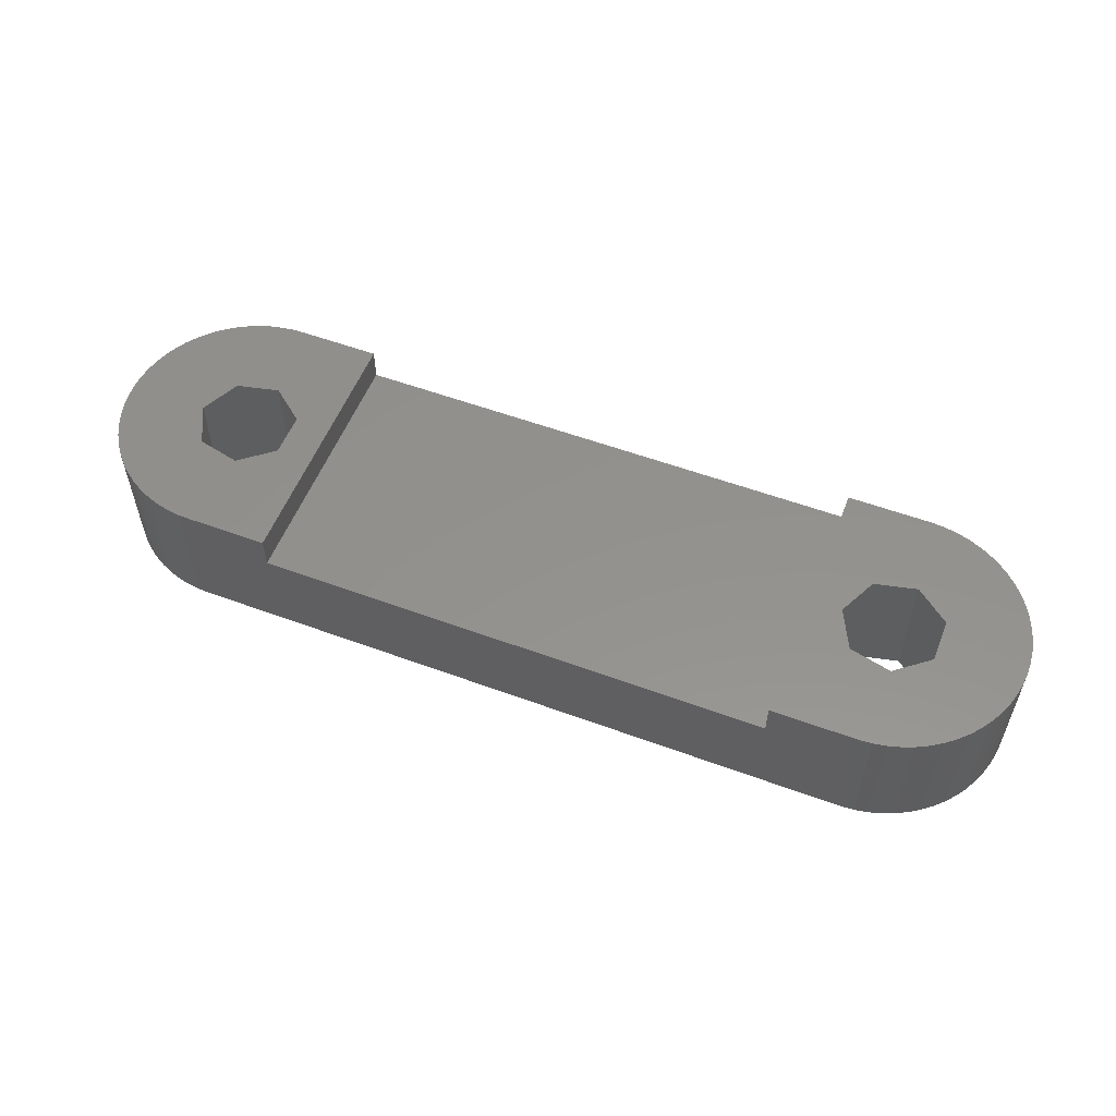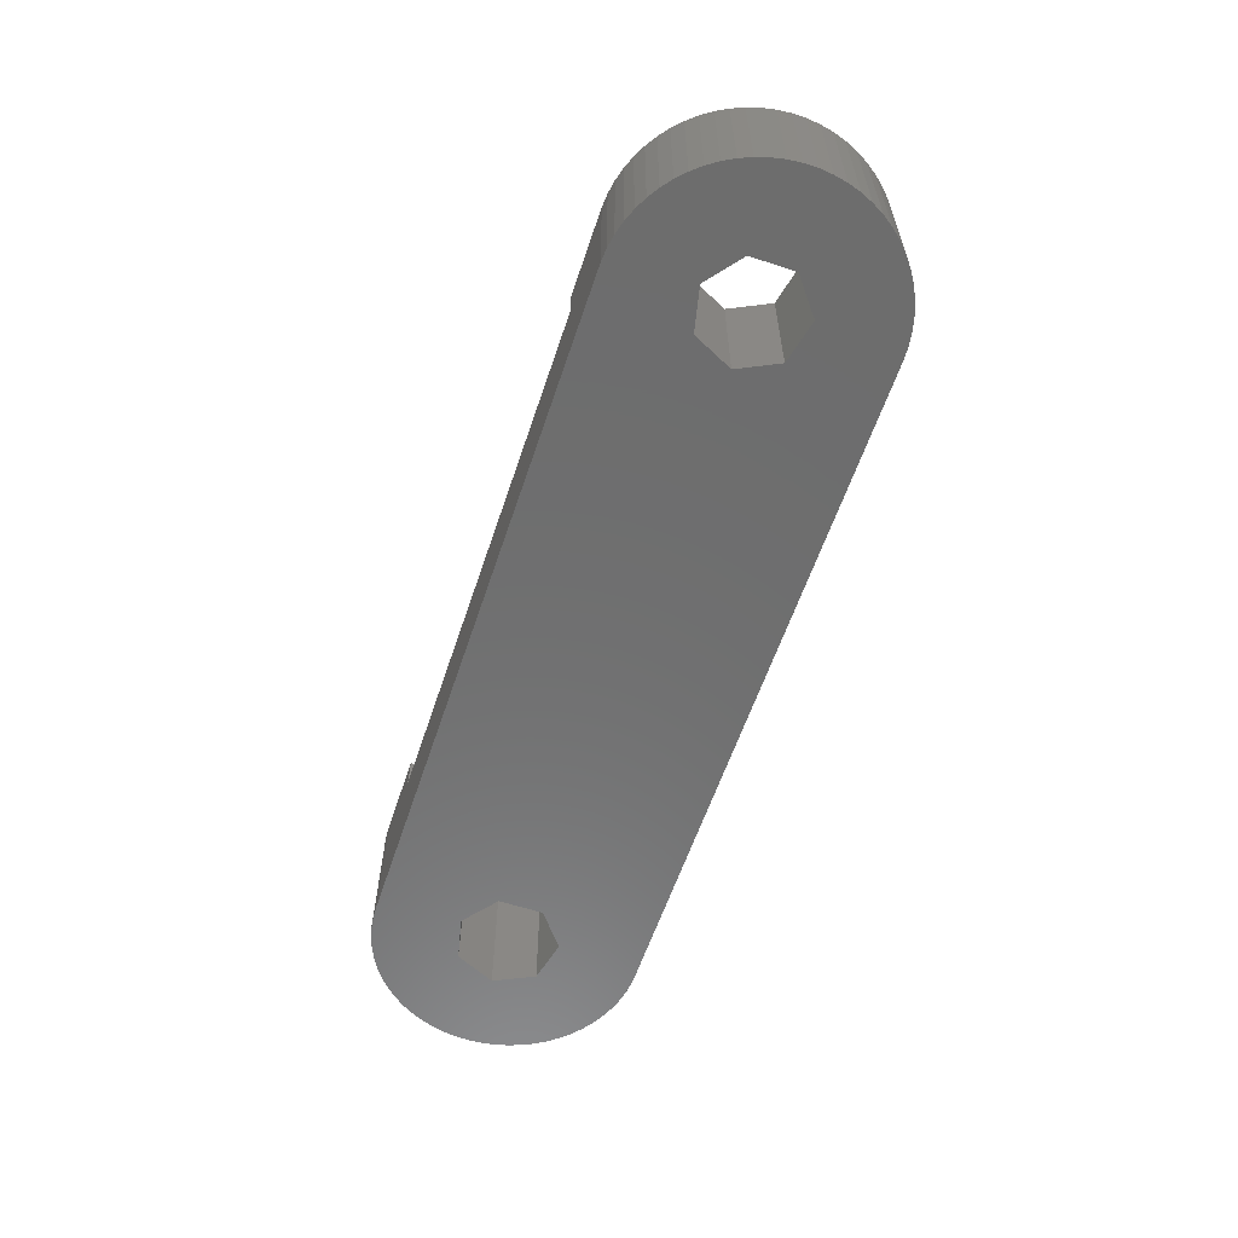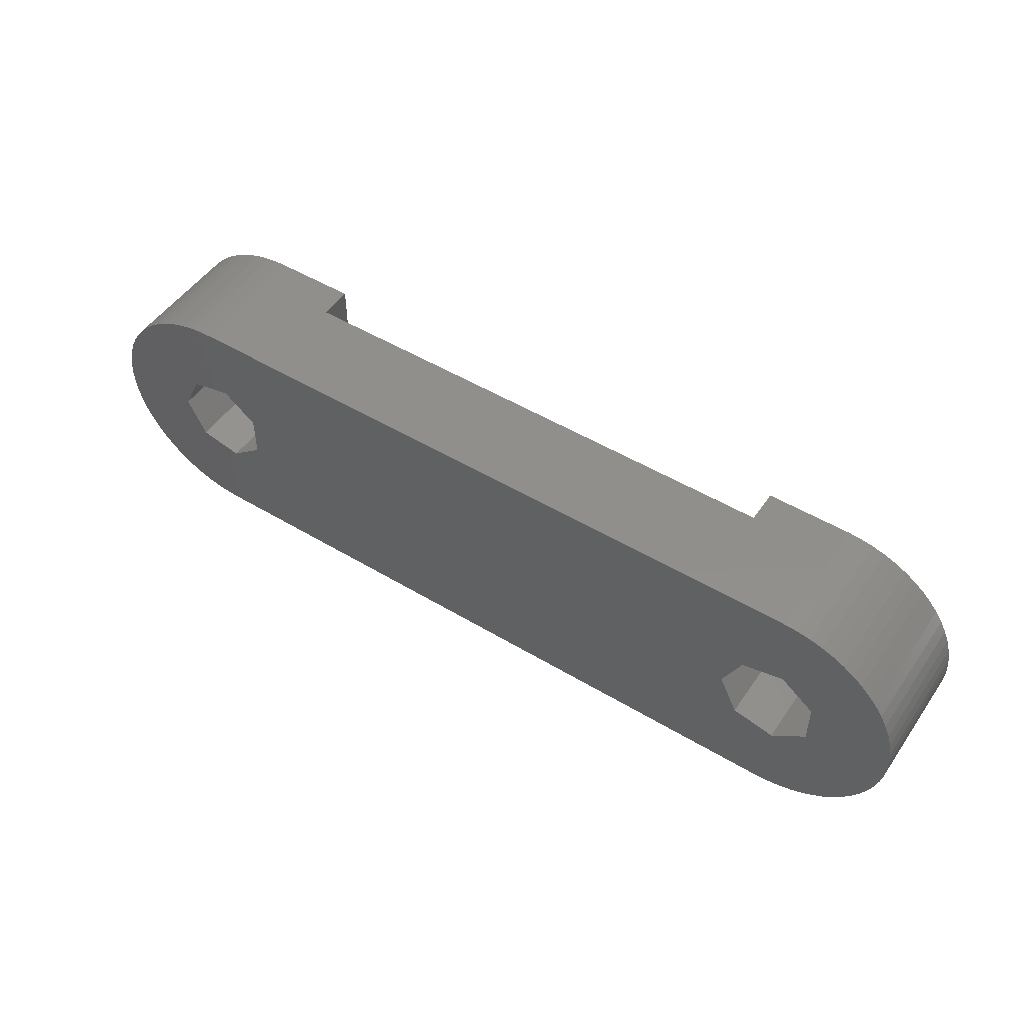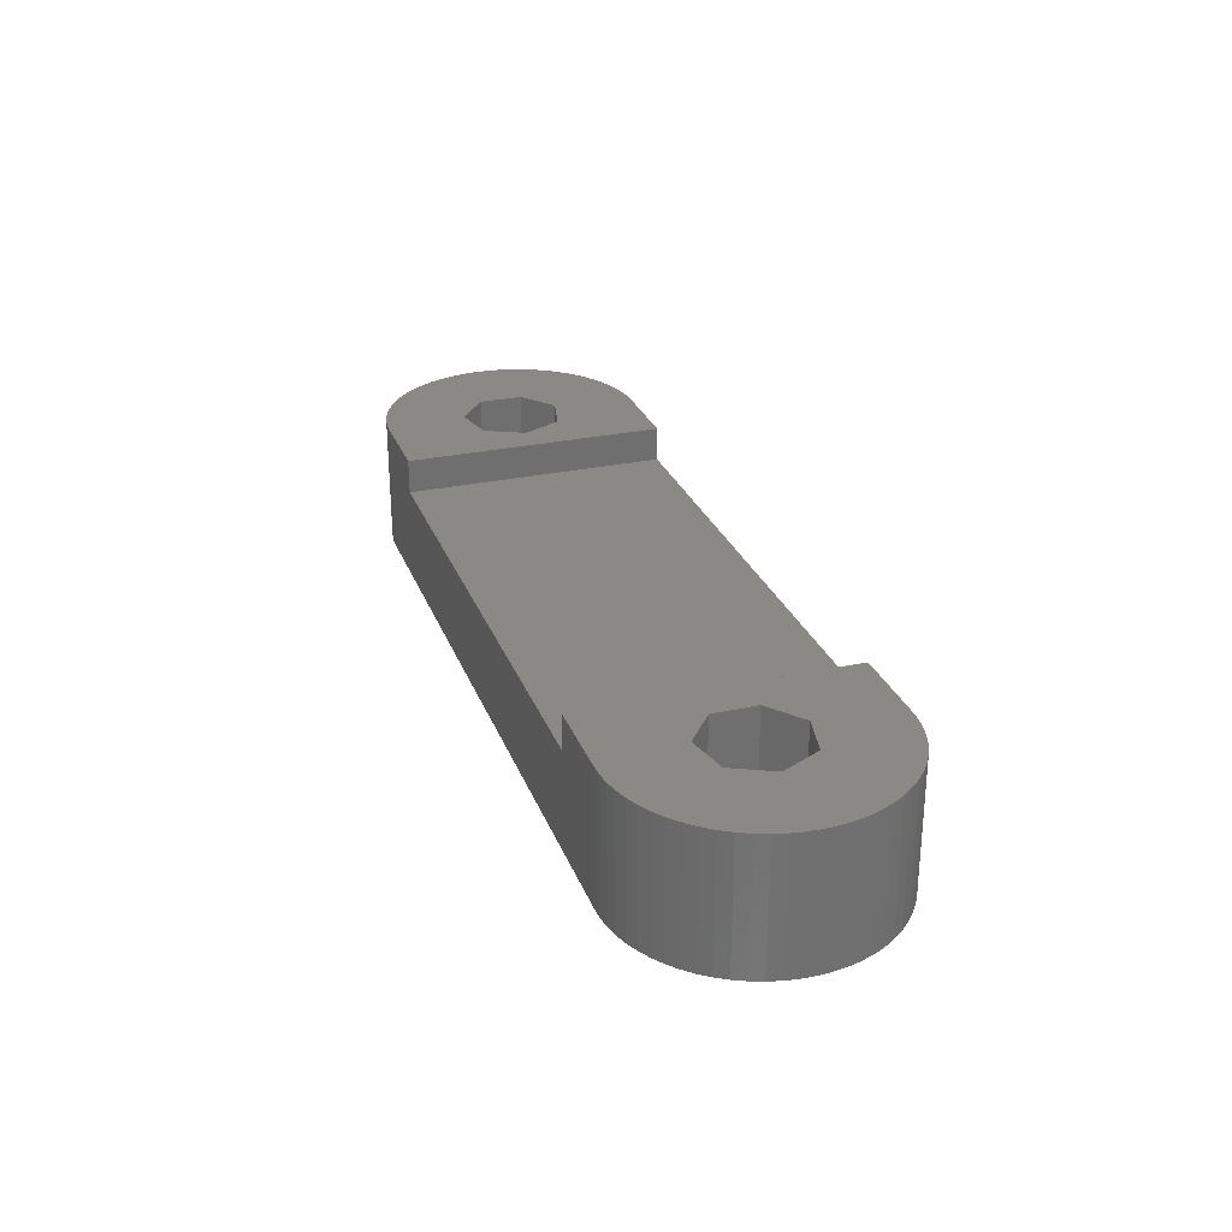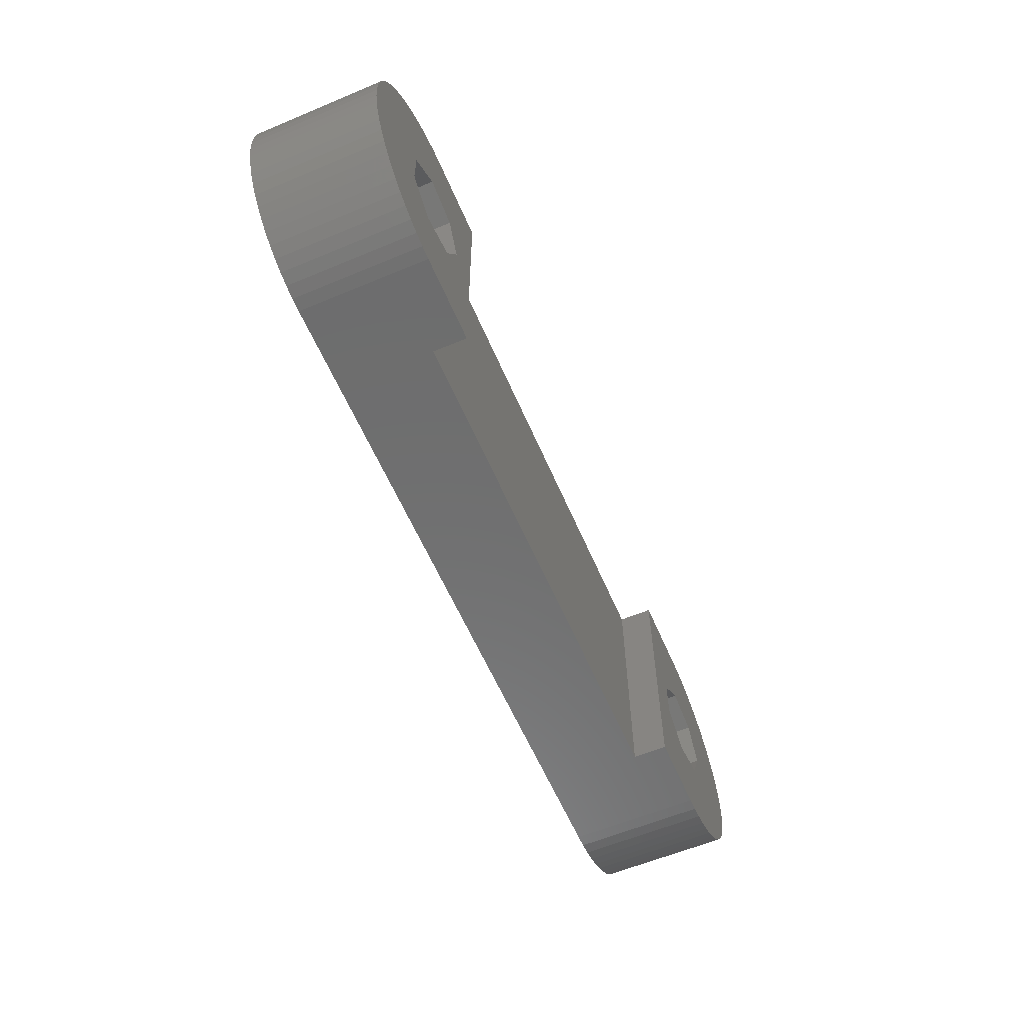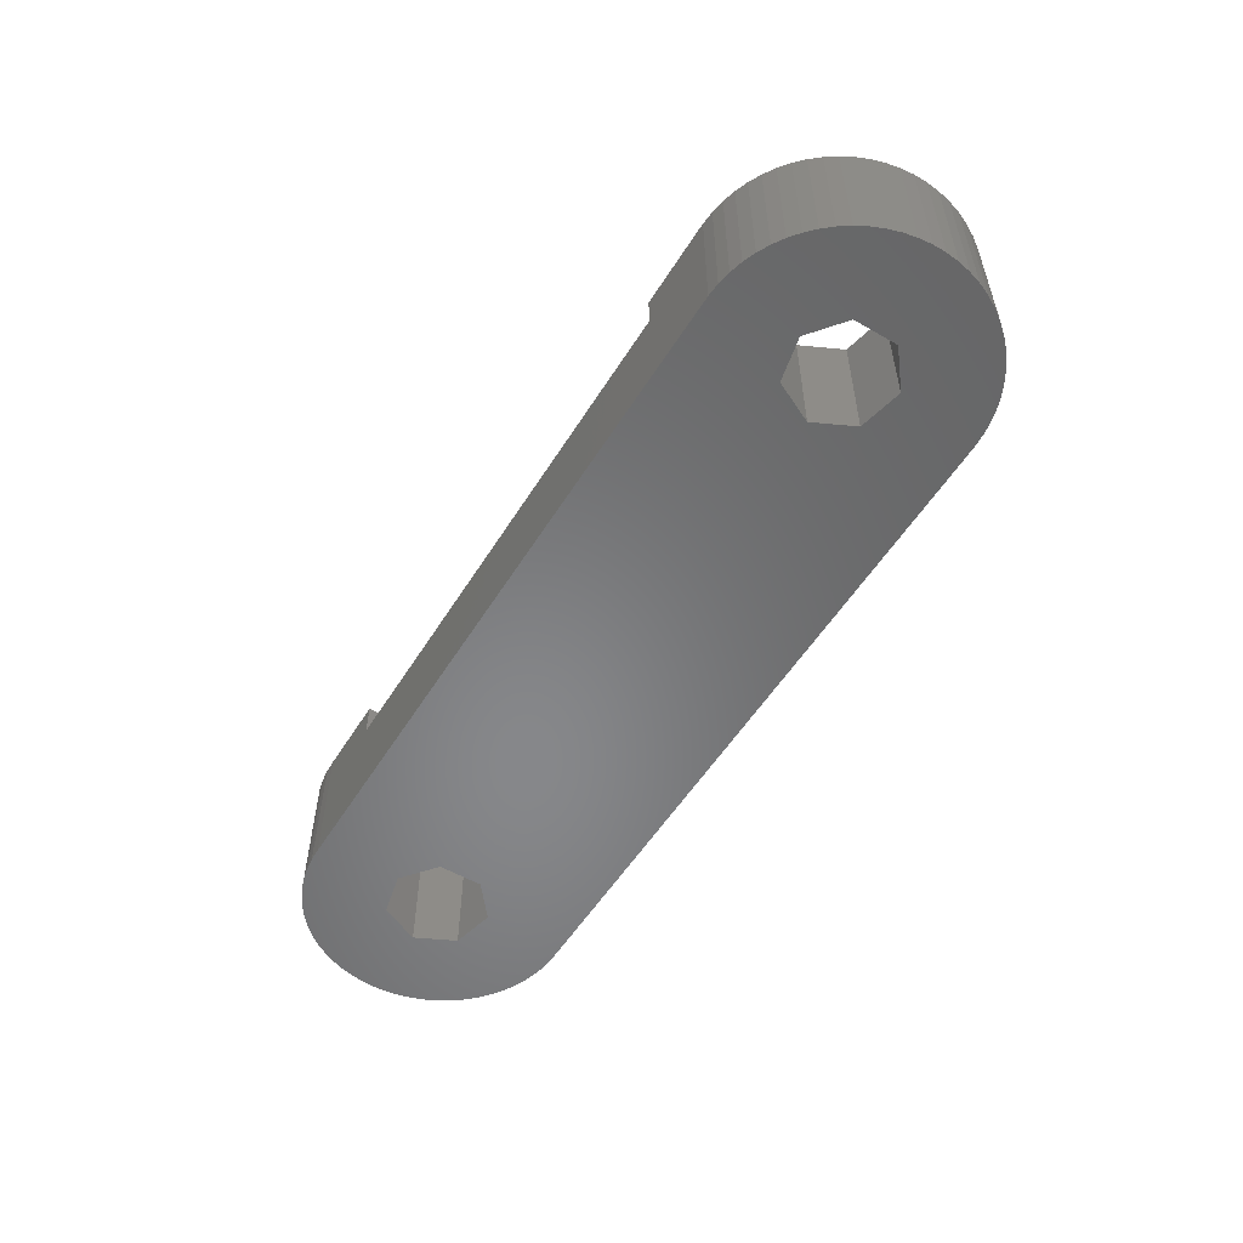
<metadata>
{"format":"stl","ext":"stl","renderer":"f3d","projection":"perspective","resolution":1024,"background":"white","views":[{"elev":55.2,"azim":-158.7,"up":"+Z"},{"elev":-59.6,"azim":-108.5,"up":"+Z"},{"elev":50.2,"azim":-146.6,"up":"+Y"},{"elev":27.9,"azim":71.6,"up":"+Z"},{"elev":-59.5,"azim":-66.8,"up":"+Y"},{"elev":-54.1,"azim":-121.4,"up":"+Z"}]}
</metadata>
<code>
# stl→obj: 166 verts, 336 faces
v -18.03 -0.249 0
v -17.98 -0.745 0
v -18.03 -0.249 5
v -17.98 -0.745 5
v -18.03 0.249 0
v -17.98 0.745 0
v -17.89 1.234 0
v -17.74 1.71 0
v -17.55 2.169 0
v -17.31 2.607 0
v -17.03 3.019 0
v -16.7 3.401 0
v -16.35 3.749 0
v -15.96 4.06 0
v -15.54 4.33 0
v -15.1 4.558 0
v -14.63 4.74 0
v -14.15 4.875 0
v -13.66 4.961 0
v -13.16 4.998 0
v -11.84 1.51 0
v 12.91 4.998 0
v -11.11 0 0
v 16.87 3.214 0
v 17.17 2.817 0
v -11.84 -1.51 0
v 12.91 -4.998 0
v -13.47 -1.883 0
v 12.61 1.883 0
v 17.43 2.391 0
v 17.65 1.942 0
v 14.24 1.51 0
v 17.82 1.474 0
v 14.97 0 0
v 18.02 0.498 0
v 18.04 0 0
v 15.75 4.2 0
v 16.16 3.909 0
v 17.94 0.991 0
v 14.39 4.813 0
v 14.87 4.654 0
v 14.24 -1.51 0
v 17.82 -1.474 0
v 17.65 -1.942 0
v 12.61 -1.883 0
v 17.43 -2.391 0
v 14.87 -4.654 0
v 15.32 -4.449 0
v 15.75 -4.2 0
v 16.16 -3.909 0
v 16.53 -3.579 0
v 16.87 -3.214 0
v 14.39 -4.813 0
v 18.02 -0.498 0
v 17.94 -0.991 0
v -13.16 -4.998 0
v -13.66 -4.961 0
v -14.15 -4.875 0
v -14.63 -4.74 0
v -15.1 -4.558 0
v -15.54 -4.33 0
v -15.96 -4.06 0
v -16.35 -3.749 0
v -16.7 -3.401 0
v -17.03 -3.019 0
v -17.31 -2.607 0
v -17.55 -2.169 0
v -17.74 -1.71 0
v -17.89 -1.234 0
v -14.78 0.838 0
v -14.78 -0.838 0
v 17.17 -2.817 0
v -13.47 1.883 0
v 11.3 0.838 0
v 15.32 4.449 0
v 13.41 4.986 0
v 13.91 4.924 0
v 16.53 3.579 0
v 13.91 -4.924 0
v 13.41 -4.986 0
v 11.3 -0.838 0
v -18.03 0.249 5
v -17.74 -1.71 5
v -17.89 -1.234 5
v -17.55 -2.169 5
v -17.31 -2.607 5
v -17.03 -3.019 5
v -16.7 -3.401 5
v -16.35 -3.749 5
v -15.96 -4.06 5
v -15.54 -4.33 5
v -15.1 -4.558 5
v -14.63 -4.74 5
v -14.15 -4.875 5
v -13.66 -4.961 5
v -13.16 -4.998 5
v -9.89 -4.998 5
v -14.78 -0.838 5
v -13.16 4.998 5
v -9.89 4.998 5
v -13.66 4.961 5
v -14.15 4.875 5
v -14.63 4.74 5
v -15.1 4.558 5
v -15.54 4.33 5
v -15.96 4.06 5
v -16.35 3.749 5
v -16.7 3.401 5
v -17.03 3.019 5
v -17.31 2.607 5
v -17.55 2.169 5
v -17.74 1.71 5
v -17.89 1.234 5
v -17.98 0.745 5
v -13.47 -1.883 5
v -14.78 0.838 5
v -11.11 0 5
v -11.84 -1.51 5
v -13.47 1.883 5
v -11.84 1.51 5
v -9.89 -4.998 3.7
v 12.91 -4.998 5
v 9.89 -4.998 5
v 9.89 -4.998 3.7
v 13.41 -4.986 5
v 13.91 -4.924 5
v 14.39 -4.813 5
v 14.87 -4.654 5
v 15.32 -4.449 5
v 15.75 -4.2 5
v 16.16 -3.909 5
v 16.53 -3.579 5
v 16.87 -3.214 5
v 17.17 -2.817 5
v 17.43 -2.391 5
v 17.65 -1.942 5
v 17.82 -1.474 5
v 17.94 -0.991 5
v 18.02 -0.498 5
v 18.04 0 5
v 18.02 0.498 5
v 17.94 0.991 5
v 17.82 1.474 5
v 17.65 1.942 5
v 17.43 2.391 5
v 17.17 2.817 5
v 16.87 3.214 5
v 16.53 3.579 5
v 16.16 3.909 5
v 15.75 4.2 5
v 15.32 4.449 5
v 14.87 4.654 5
v 14.39 4.813 5
v 13.91 4.924 5
v 13.41 4.986 5
v 12.91 4.998 5
v 9.89 4.998 3.7
v -9.89 4.998 3.7
v 9.89 4.998 5
v 12.61 1.883 5
v 11.3 0.838 5
v 11.3 -0.838 5
v 14.24 1.51 5
v 14.97 0 5
v 14.24 -1.51 5
v 12.61 -1.883 5
f 1 2 3
f 3 2 4
f 1 5 2
f 2 5 6
f 2 6 7
f 2 7 8
f 2 8 9
f 2 9 10
f 2 10 11
f 2 11 12
f 2 12 13
f 2 13 14
f 2 14 15
f 2 15 16
f 2 16 17
f 2 17 18
f 2 18 19
f 2 19 20
f 21 20 22
f 23 24 25
f 26 27 28
f 29 30 31
f 32 31 33
f 21 24 23
f 34 35 36
f 21 37 38
f 32 39 35
f 21 40 41
f 42 43 44
f 45 44 46
f 23 47 26
f 23 48 47
f 23 49 48
f 23 50 49
f 23 51 50
f 23 52 51
f 26 47 53
f 23 45 46
f 34 54 55
f 34 55 43
f 28 27 56
f 2 56 57
f 2 57 58
f 2 58 59
f 2 59 60
f 2 60 61
f 2 61 62
f 2 62 63
f 2 63 64
f 2 64 65
f 2 65 66
f 2 66 67
f 2 67 68
f 2 68 69
f 2 20 70
f 28 2 71
f 34 43 42
f 2 28 56
f 23 72 52
f 23 46 72
f 73 20 21
f 74 23 29
f 70 20 73
f 21 75 37
f 21 41 75
f 21 76 77
f 21 77 40
f 21 78 24
f 21 38 78
f 26 53 79
f 26 80 27
f 26 79 80
f 71 2 70
f 29 31 32
f 23 25 30
f 23 30 29
f 32 33 39
f 81 23 74
f 42 44 45
f 34 36 54
f 45 23 81
f 32 35 34
f 21 22 76
f 1 3 5
f 5 3 82
f 82 3 4
f 83 82 84
f 84 82 4
f 85 82 83
f 86 82 85
f 87 82 86
f 88 82 87
f 89 82 88
f 90 82 89
f 91 82 90
f 92 82 91
f 93 82 92
f 94 82 93
f 95 82 94
f 96 82 95
f 97 82 96
f 98 82 97
f 99 82 100
f 101 82 99
f 102 82 101
f 103 82 102
f 104 82 103
f 105 82 104
f 106 82 105
f 107 82 106
f 108 82 107
f 109 82 108
f 110 82 109
f 111 82 110
f 112 82 111
f 113 82 112
f 114 82 113
f 115 98 97
f 116 82 98
f 100 82 116
f 117 118 97
f 100 116 119
f 100 117 97
f 100 120 117
f 118 115 97
f 119 120 100
f 2 69 4
f 4 69 84
f 69 68 84
f 84 68 83
f 68 67 83
f 83 67 85
f 67 66 85
f 85 66 86
f 66 65 86
f 86 65 87
f 65 64 87
f 87 64 88
f 88 64 63
f 89 88 63
f 89 63 62
f 90 89 62
f 90 62 61
f 91 90 61
f 91 61 60
f 92 91 60
f 92 60 59
f 93 92 59
f 93 59 58
f 94 93 58
f 94 58 57
f 95 94 57
f 95 57 56
f 96 95 56
f 121 56 27
f 121 97 96
f 122 123 27
f 123 124 27
f 96 56 121
f 124 121 27
f 122 27 80
f 125 122 80
f 125 80 79
f 126 125 79
f 126 79 53
f 127 126 53
f 127 53 47
f 128 127 47
f 128 47 48
f 129 128 48
f 129 48 49
f 130 129 49
f 130 49 50
f 131 130 50
f 131 50 51
f 132 131 51
f 132 51 52
f 133 132 52
f 133 52 72
f 134 133 72
f 134 72 46
f 135 134 46
f 135 46 44
f 136 135 44
f 136 44 43
f 137 136 43
f 137 43 55
f 138 137 55
f 138 55 54
f 139 138 54
f 139 54 36
f 140 139 36
f 36 35 141
f 140 36 141
f 35 39 142
f 141 35 142
f 39 33 143
f 142 39 143
f 33 31 144
f 143 33 144
f 31 30 145
f 144 31 145
f 30 25 146
f 145 30 146
f 25 24 147
f 146 25 147
f 24 78 148
f 147 24 148
f 38 149 78
f 78 149 148
f 37 150 38
f 38 150 149
f 75 151 37
f 37 151 150
f 41 152 75
f 75 152 151
f 40 153 41
f 41 153 152
f 77 154 40
f 40 154 153
f 76 155 77
f 77 155 154
f 22 156 76
f 76 156 155
f 157 22 158
f 20 99 158
f 20 158 22
f 22 157 159
f 22 159 156
f 158 99 100
f 19 101 20
f 20 101 99
f 18 102 19
f 19 102 101
f 17 103 18
f 18 103 102
f 16 104 17
f 17 104 103
f 15 105 16
f 16 105 104
f 14 106 15
f 15 106 105
f 13 107 14
f 14 107 106
f 12 108 13
f 13 108 107
f 11 109 12
f 12 109 108
f 10 110 11
f 11 110 109
f 9 111 10
f 10 111 110
f 8 112 9
f 9 112 111
f 7 113 8
f 8 113 112
f 6 114 7
f 7 114 113
f 5 82 6
f 6 82 114
f 70 116 98
f 71 70 98
f 73 119 116
f 70 73 116
f 21 120 119
f 73 21 119
f 117 120 23
f 23 120 21
f 117 23 118
f 118 23 26
f 118 26 115
f 115 26 28
f 115 28 98
f 98 28 71
f 29 160 161
f 74 29 161
f 74 161 162
f 81 74 162
f 32 163 160
f 29 32 160
f 164 163 34
f 34 163 32
f 164 34 165
f 165 34 42
f 165 42 166
f 166 42 45
f 166 45 162
f 162 45 81
f 158 100 97
f 121 158 97
f 124 157 158
f 121 124 158
f 159 157 123
f 123 157 124
f 162 123 122
f 165 128 129
f 160 163 159
f 163 164 135
f 163 135 136
f 163 136 137
f 164 165 131
f 164 132 133
f 164 133 134
f 139 159 138
f 140 159 139
f 141 159 140
f 142 159 141
f 143 159 142
f 144 159 143
f 145 159 144
f 146 159 145
f 147 159 146
f 148 159 147
f 149 159 148
f 150 159 149
f 151 159 150
f 152 159 151
f 153 159 152
f 154 159 153
f 155 159 154
f 156 159 155
f 165 127 128
f 159 123 162
f 165 129 130
f 165 126 127
f 138 163 137
f 138 159 163
f 135 164 134
f 164 131 132
f 131 165 130
f 165 166 126
f 126 166 125
f 162 161 159
f 166 122 125
f 166 162 122
f 161 160 159

</code>
